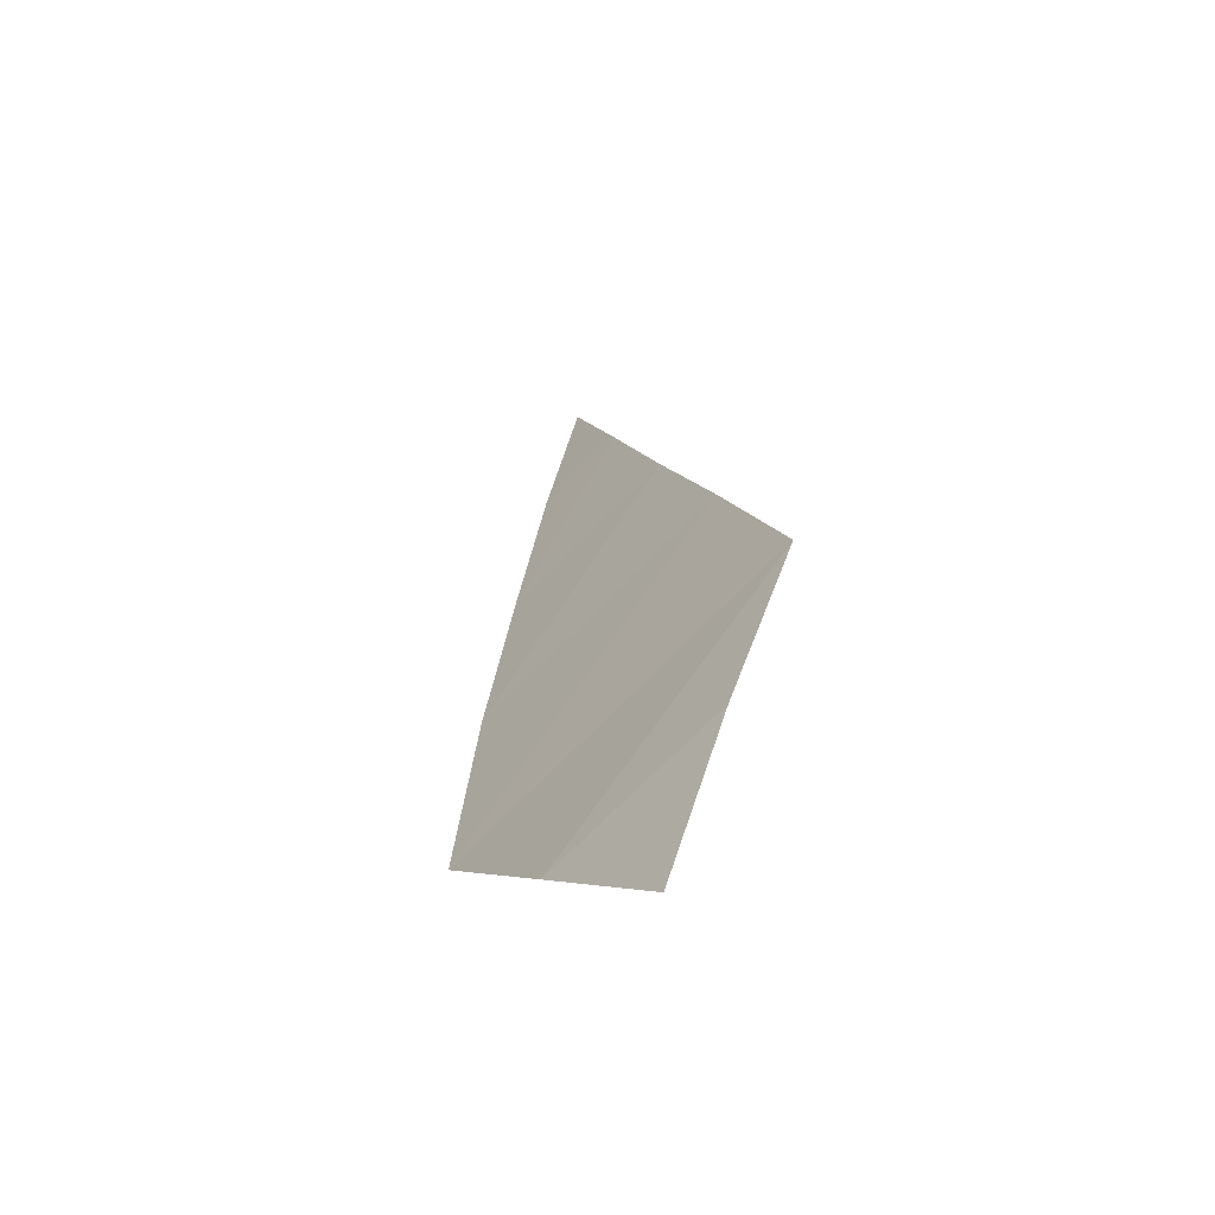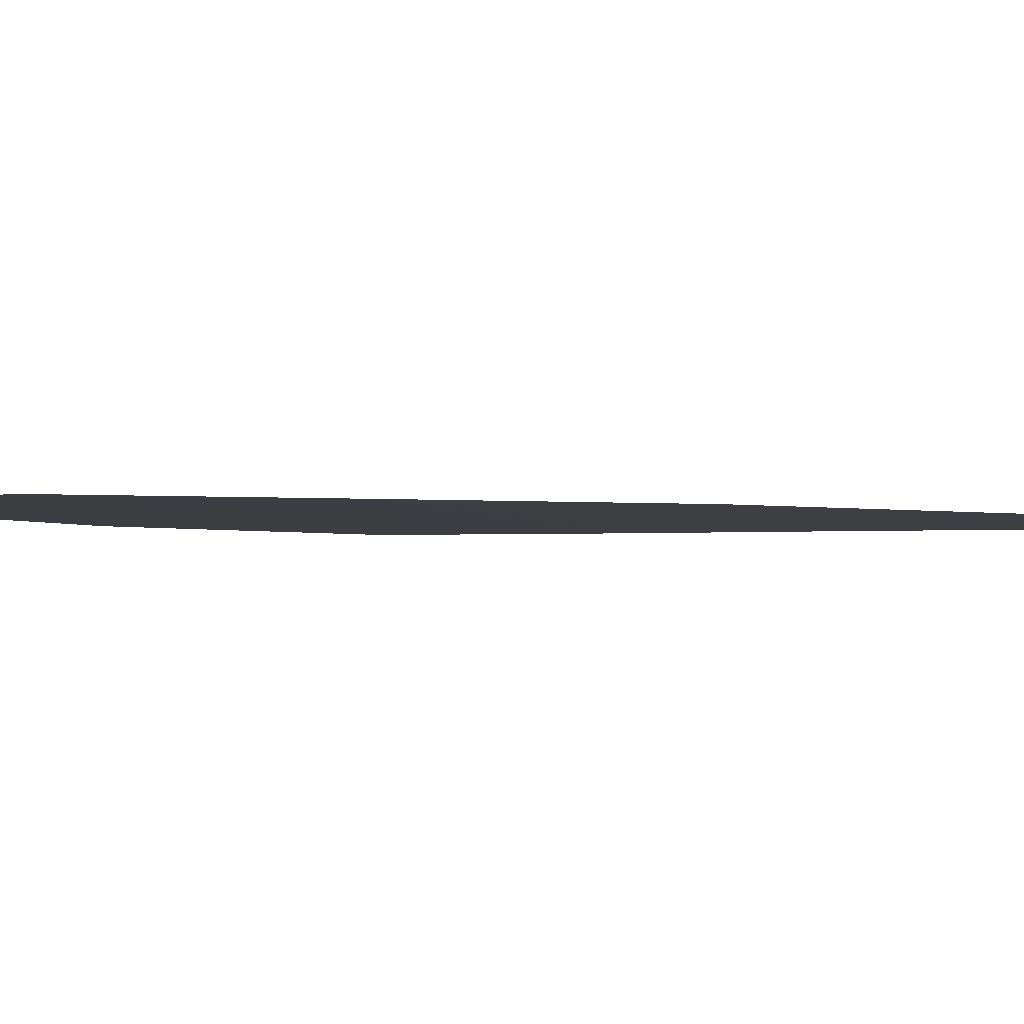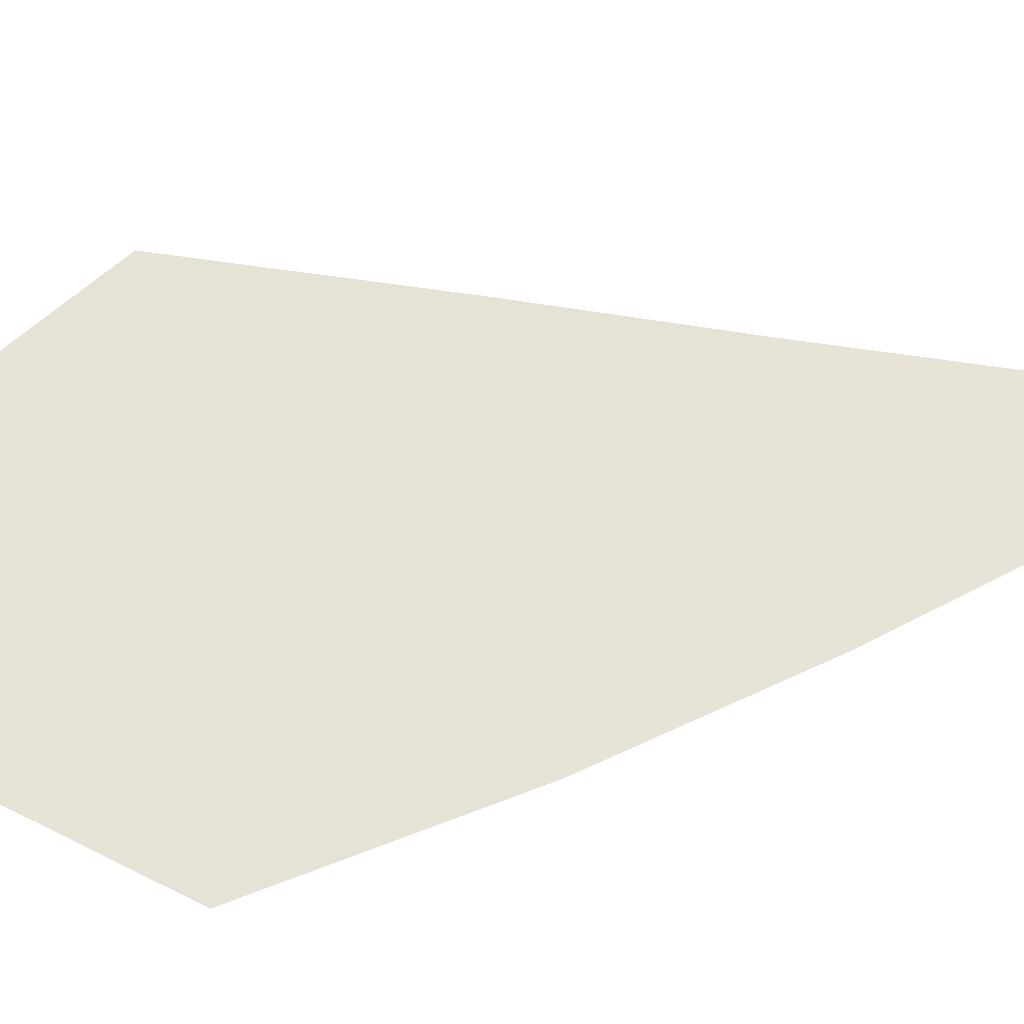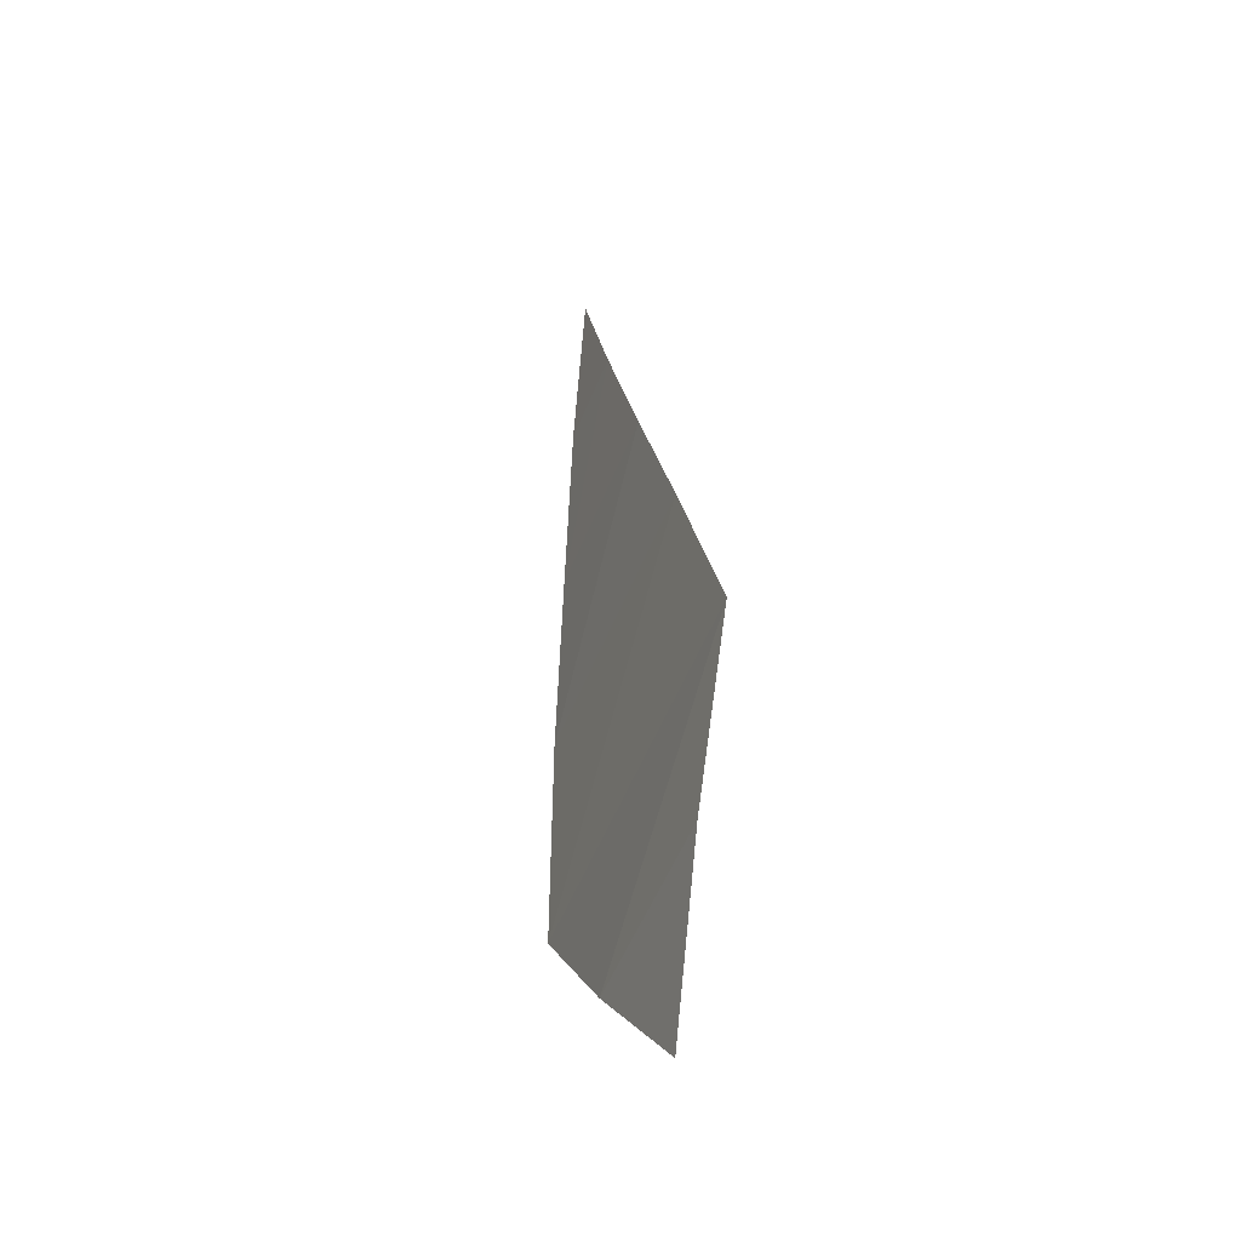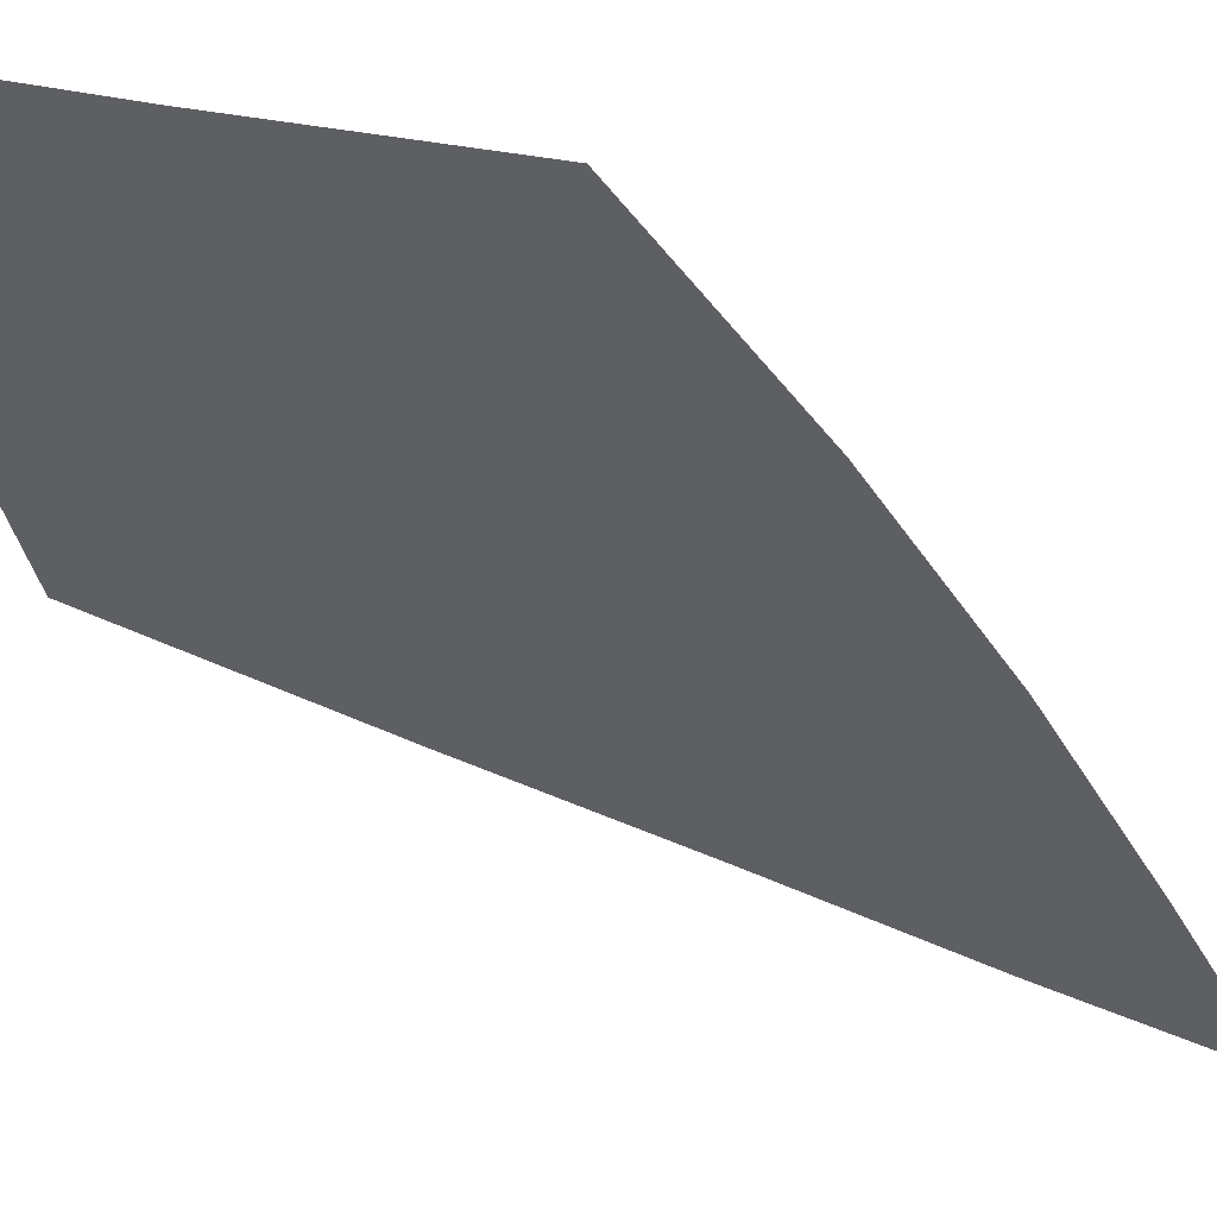
<metadata>
{"format":"obj","ext":"obj","renderer":"f3d","projection":"perspective","resolution":1024,"background":"white","views":[{"elev":-66.4,"azim":49.9,"up":"+Z"},{"elev":-8.7,"azim":-65.8,"up":"+Y"},{"elev":60.8,"azim":-101.8,"up":"+Y"},{"elev":-48.2,"azim":73.3,"up":"+Z"},{"elev":-41.9,"azim":-133.9,"up":"+Y"}]}
</metadata>
<code>
v -0.8259 0.4527 -8.278
v 1.177 0.6207 -8.111
v 0.2808 0.7038 -9.62
v 2.094 0.5975 -6.617
v -1.921 0.2996 -6.867
v 1.499 0.4132 -4.7
v -1.515 0.2004 -4.856
v 0.967 0.2569 -3.073
v -1.046 0.1281 -3.113
v 0.4775 0.1077 -1.511
v -0.529 0.04433 -1.504
v 0 0 0
f 1 2 3
f 1 4 2
f 4 1 5
f 5 6 4
f 7 6 5
f 7 8 6
f 9 10 8
f 8 7 9
f 10 11 12
f 11 10 9

</code>
